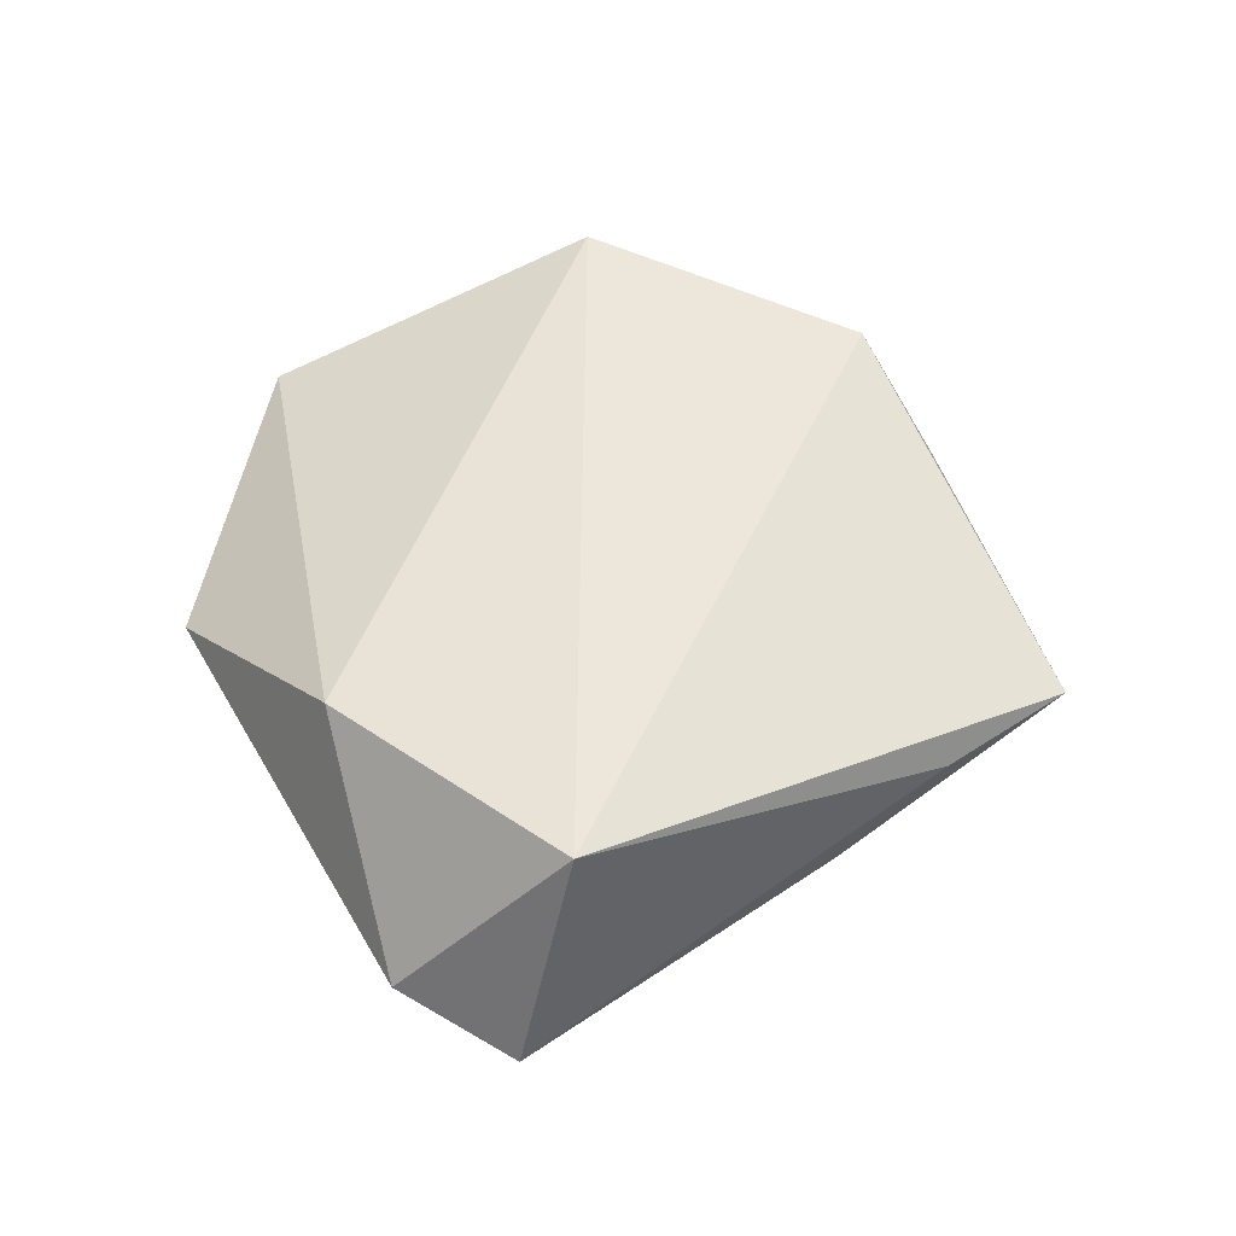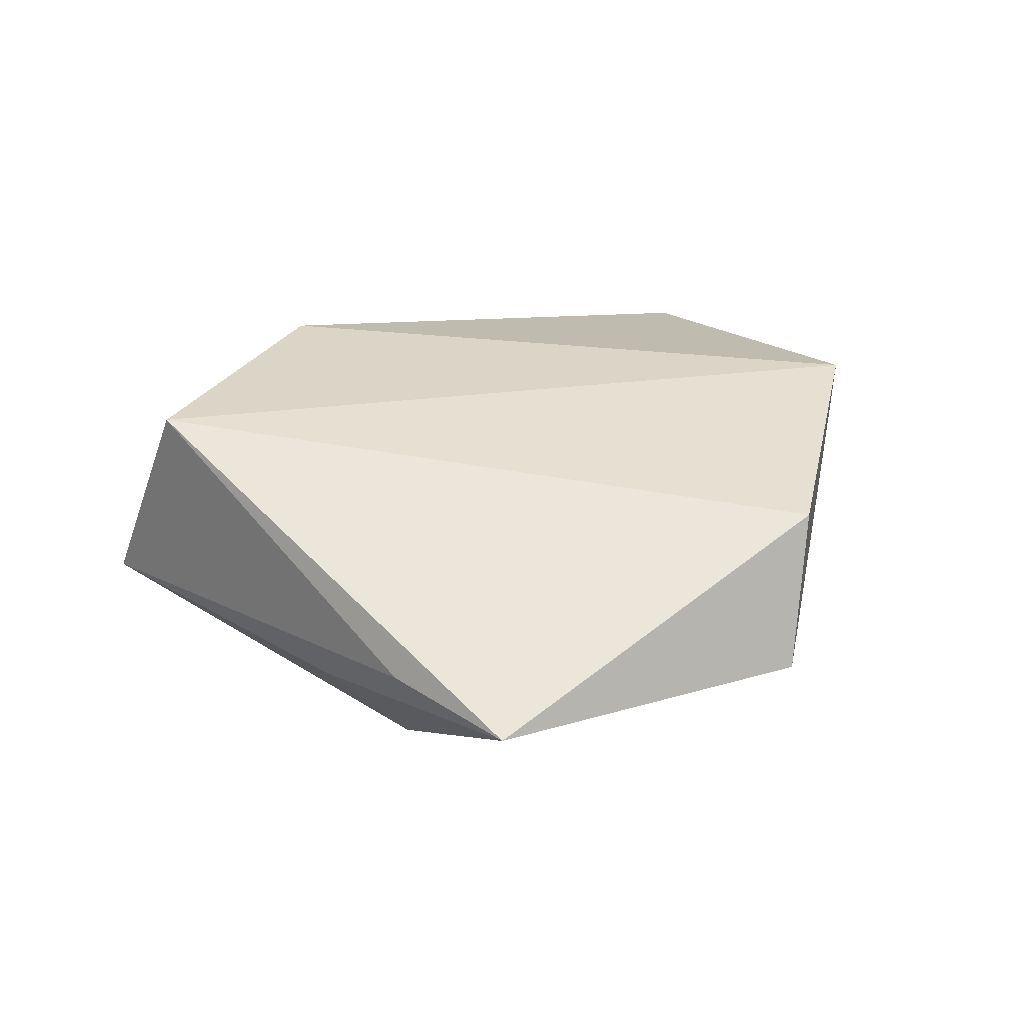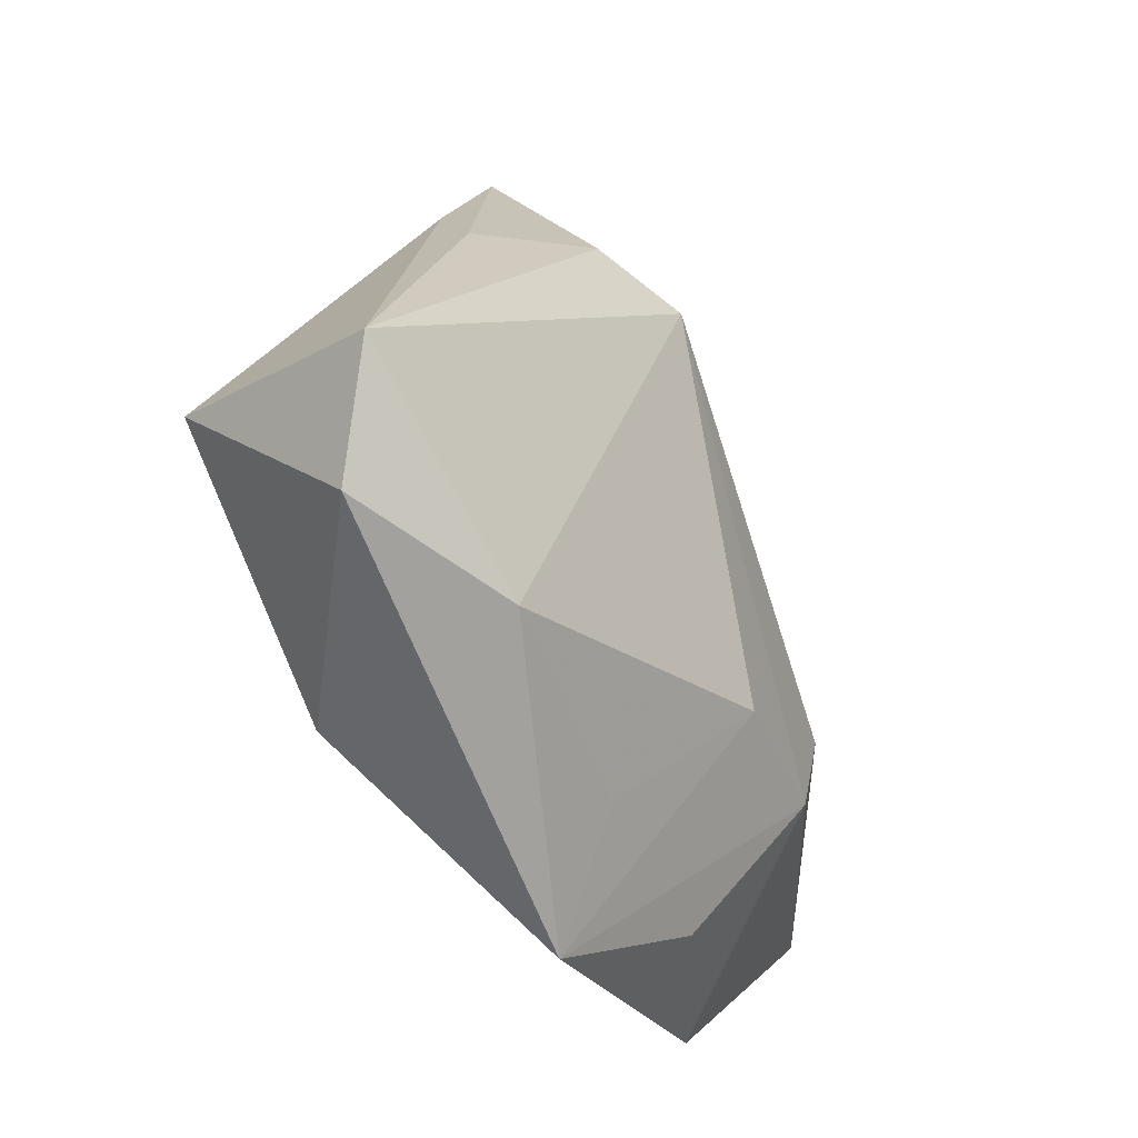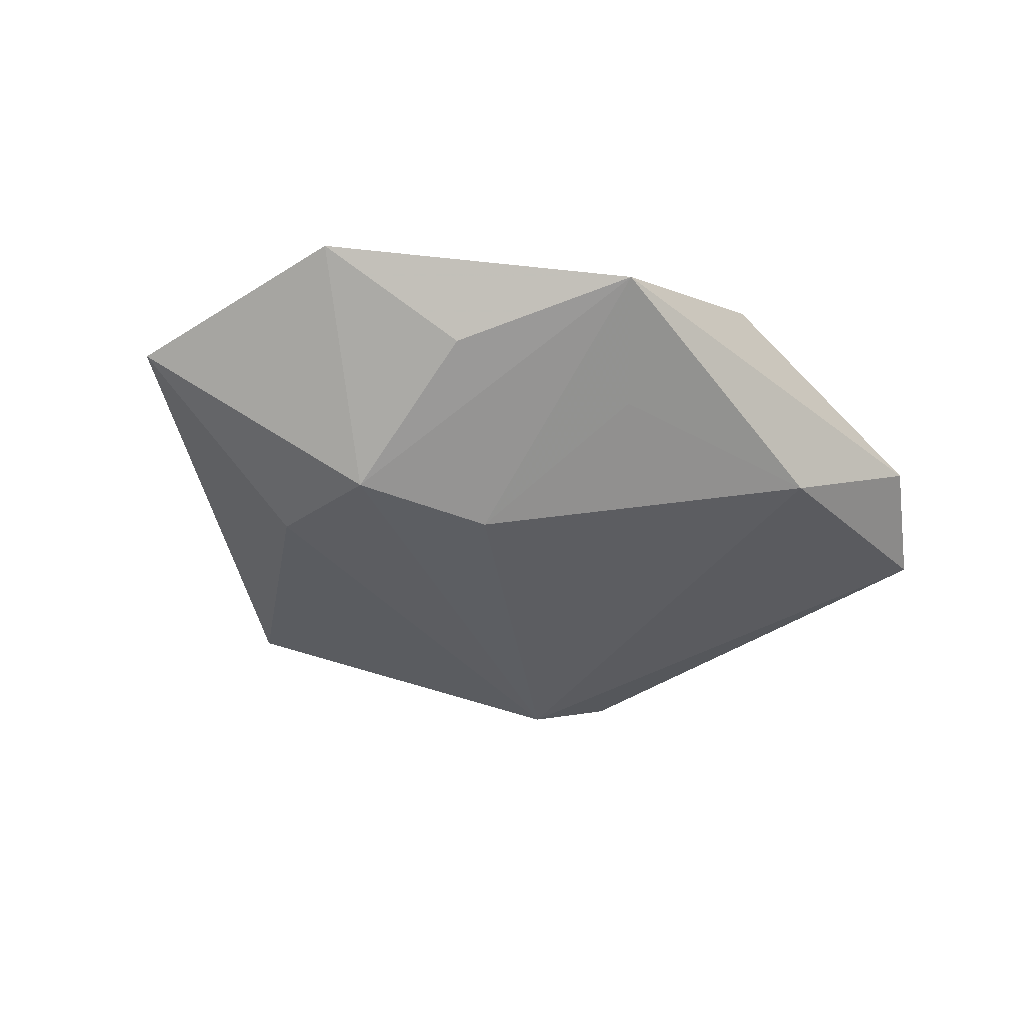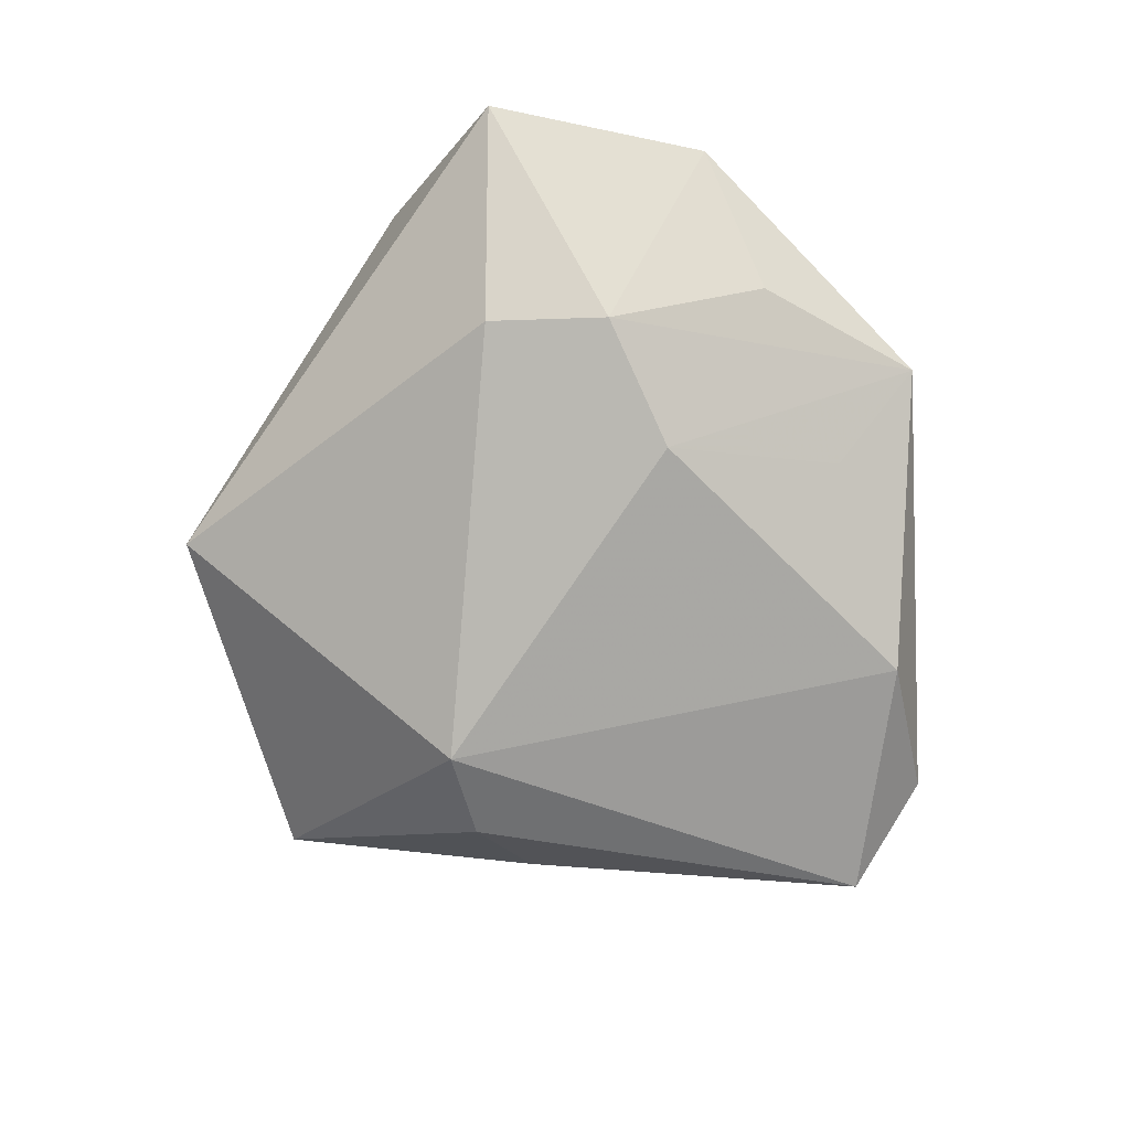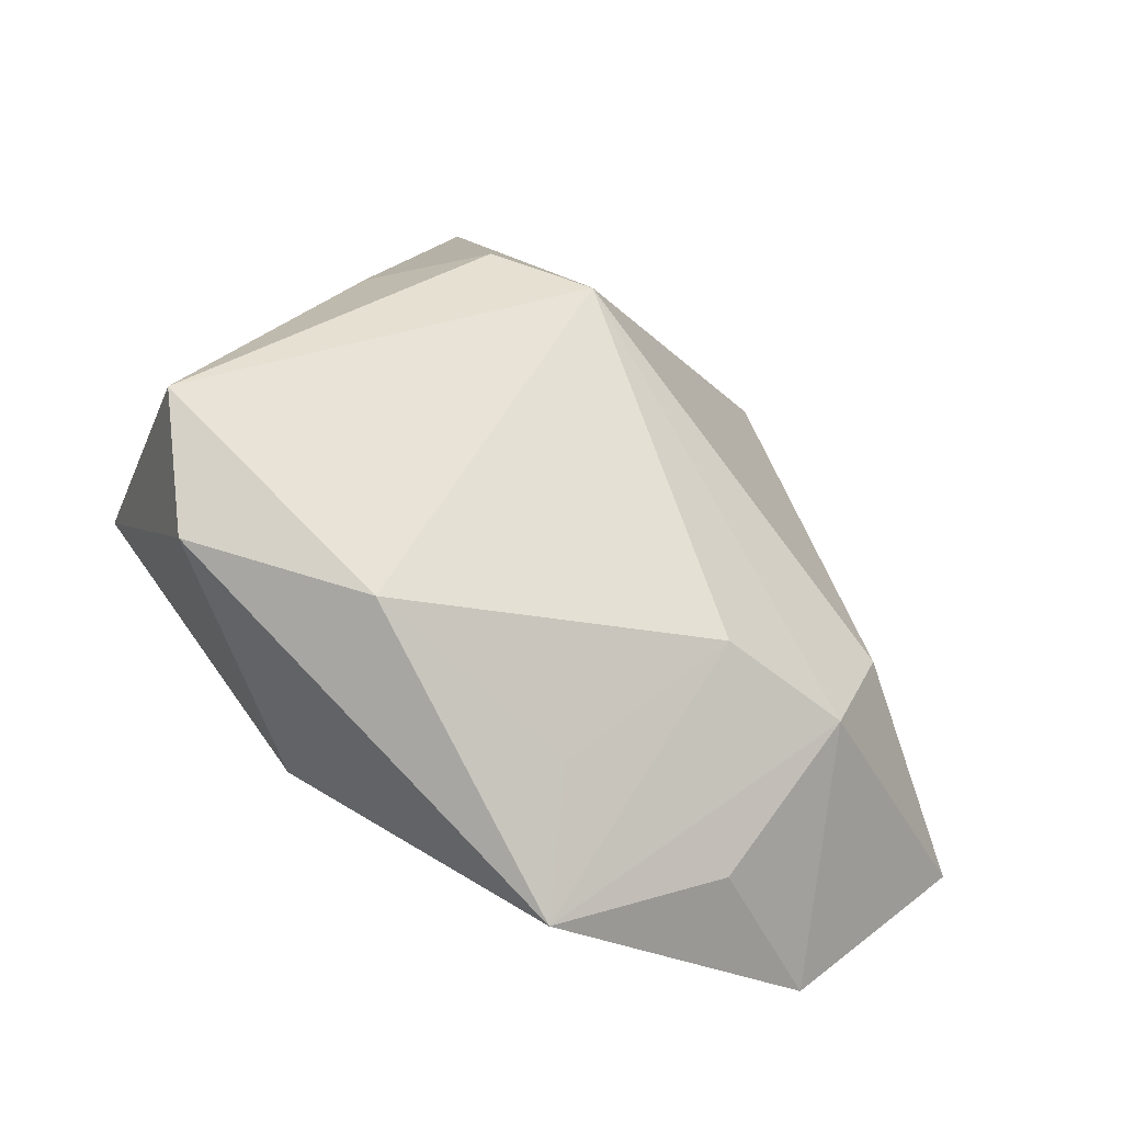
<metadata>
{"format":"obj","ext":"obj","renderer":"f3d","projection":"perspective","resolution":1024,"background":"white","views":[{"elev":51.5,"azim":89.4,"up":"+Z"},{"elev":35.2,"azim":165.9,"up":"+Z"},{"elev":-37.9,"azim":118.2,"up":"+Y"},{"elev":-36.3,"azim":-15.5,"up":"+Z"},{"elev":-78.2,"azim":-58.9,"up":"+Z"},{"elev":-42.7,"azim":143.8,"up":"+Y"}]}
</metadata>
<code>
v 0.02122 -0.026 0.01361
v 0.01217 0.047 0.002122
v -0.02476 0.03726 -0.002775
v -0.04865 -0.01745 -0.002089
v -0.0436 -0.0009034 0.01279
v 0.02741 0.02325 -0.004409
v 0.008722 0.02186 -0.0183
v -0.01627 -0.03324 -0.00546
v -0.008337 -0.01565 -0.01663
v 0.02732 -0.02451 -0.01065
v -0.0233 -0.01733 -0.01519
v 0.04292 -0.01978 -0.002225
v 0.0213 0.03426 0.00249
v -0.03195 -0.03539 0.002926
v 0.004407 -0.0305 -0.007694
v -0.02961 -0.005855 -0.0142
v 0.04825 -0.0078 -0.007169
v 0.0008906 -0.04299 -0.0003654
v 0.04112 -0.002341 0.01682
v -0.02886 0.02861 0.01214
v 0.01834 0.02466 -0.01389
f 13 19 17
f 2 19 13
f 5 19 20
f 20 19 2
f 1 19 5
f 17 7 21
f 21 7 2
f 3 4 5
f 5 20 3
f 2 7 3
f 3 20 2
f 17 19 12
f 19 1 12
f 17 21 6
f 6 21 2
f 6 13 17
f 2 13 6
f 7 9 11
f 16 3 7
f 7 11 16
f 4 3 16
f 16 11 4
f 18 11 9
f 18 12 1
f 14 18 1
f 14 1 5
f 5 4 14
f 4 11 14
f 10 7 17
f 10 9 7
f 17 12 10
f 12 18 10
f 11 18 8
f 8 14 11
f 18 14 8
f 15 18 9
f 9 10 15
f 15 10 18

</code>
